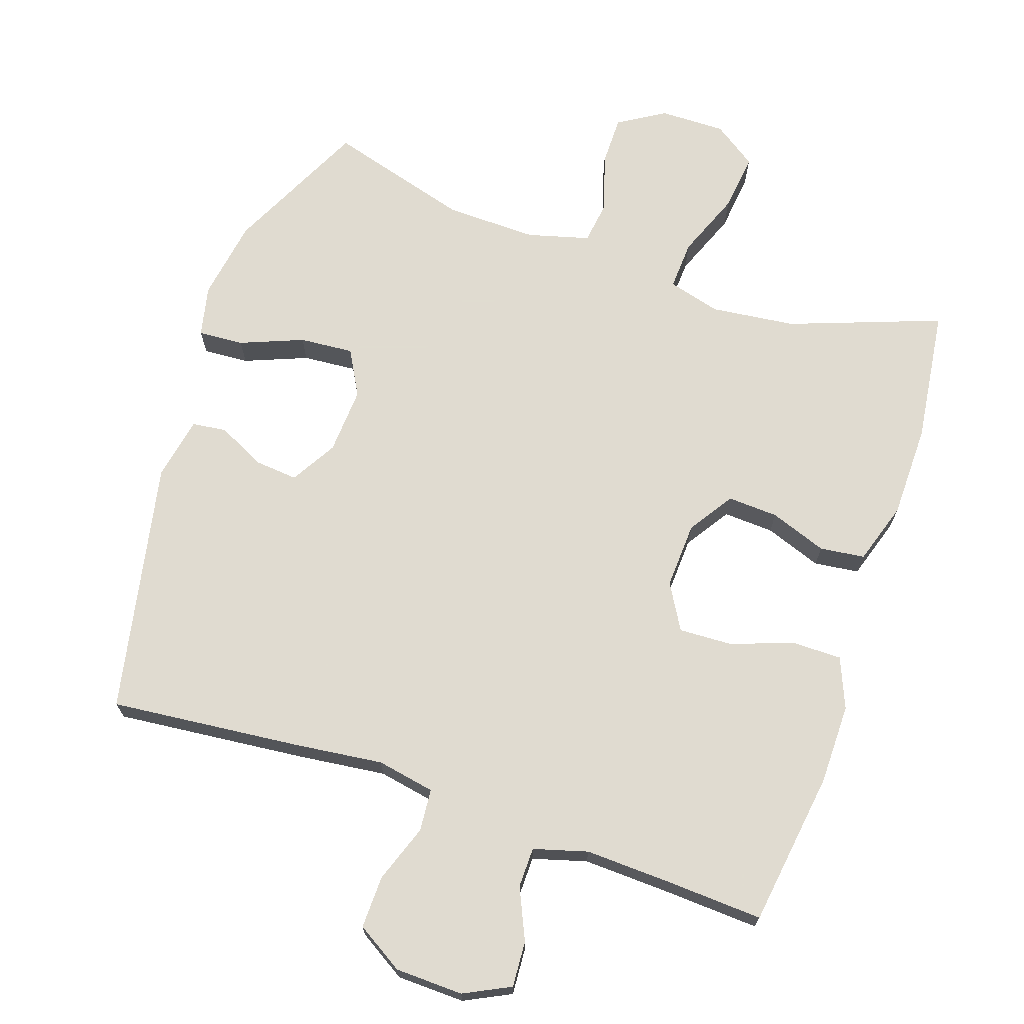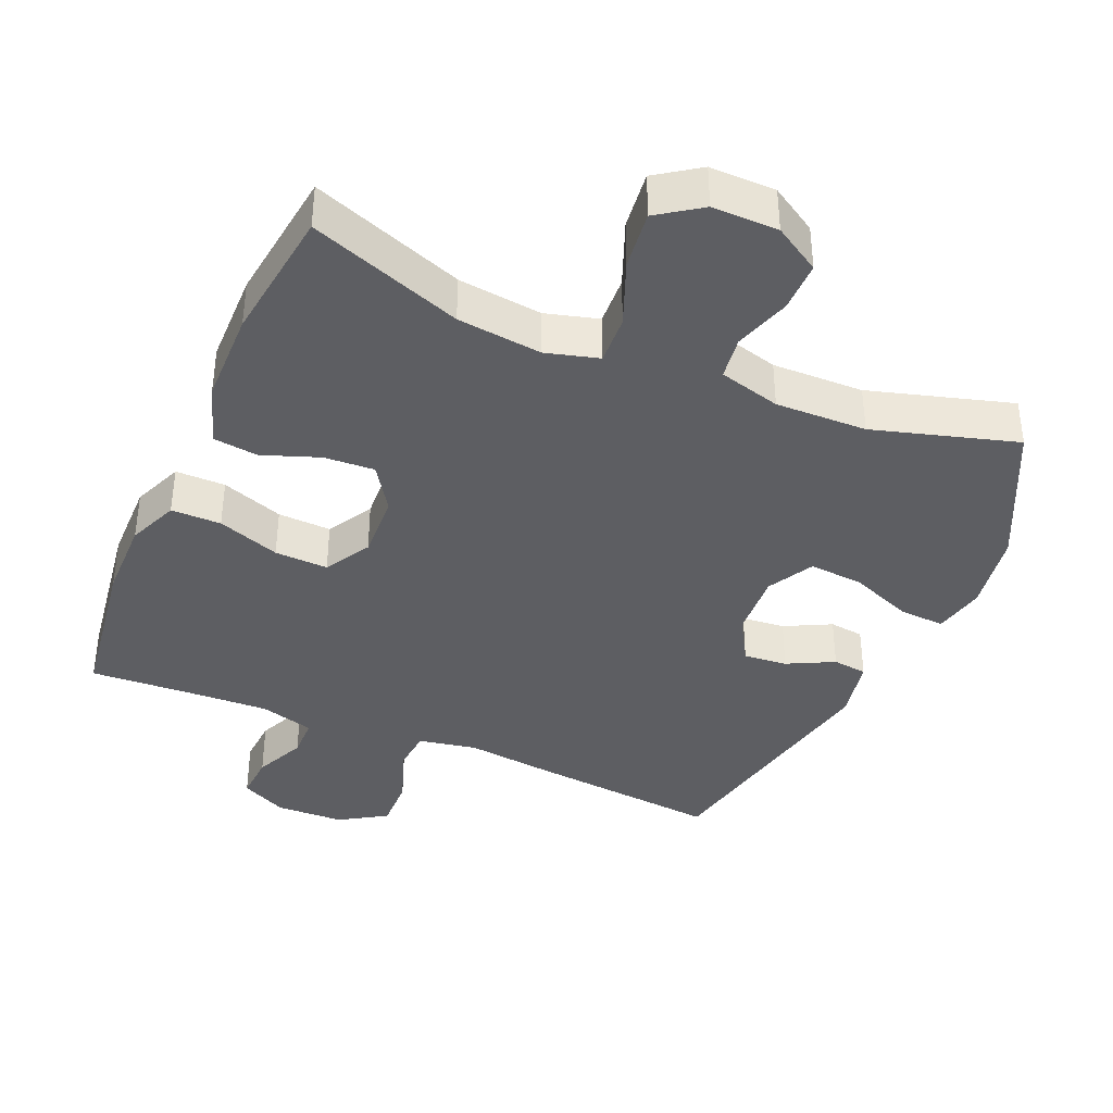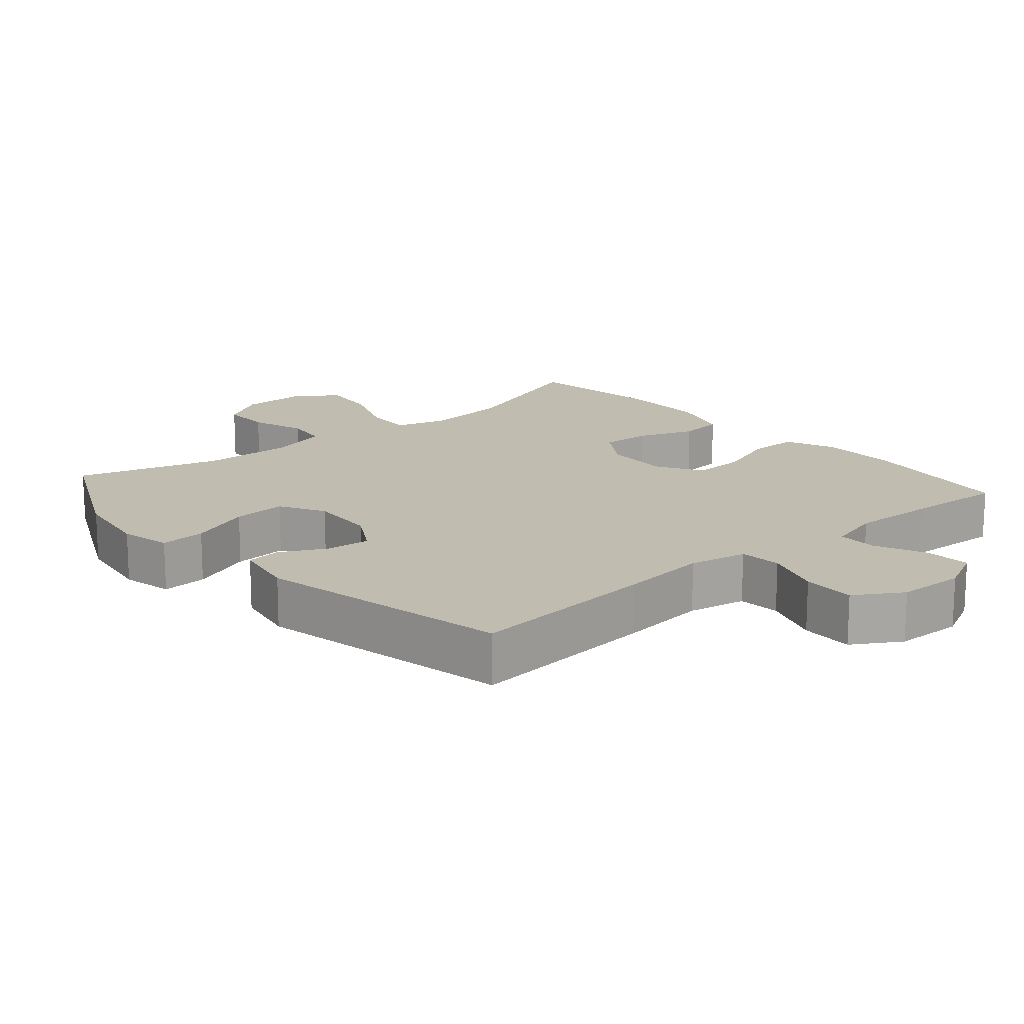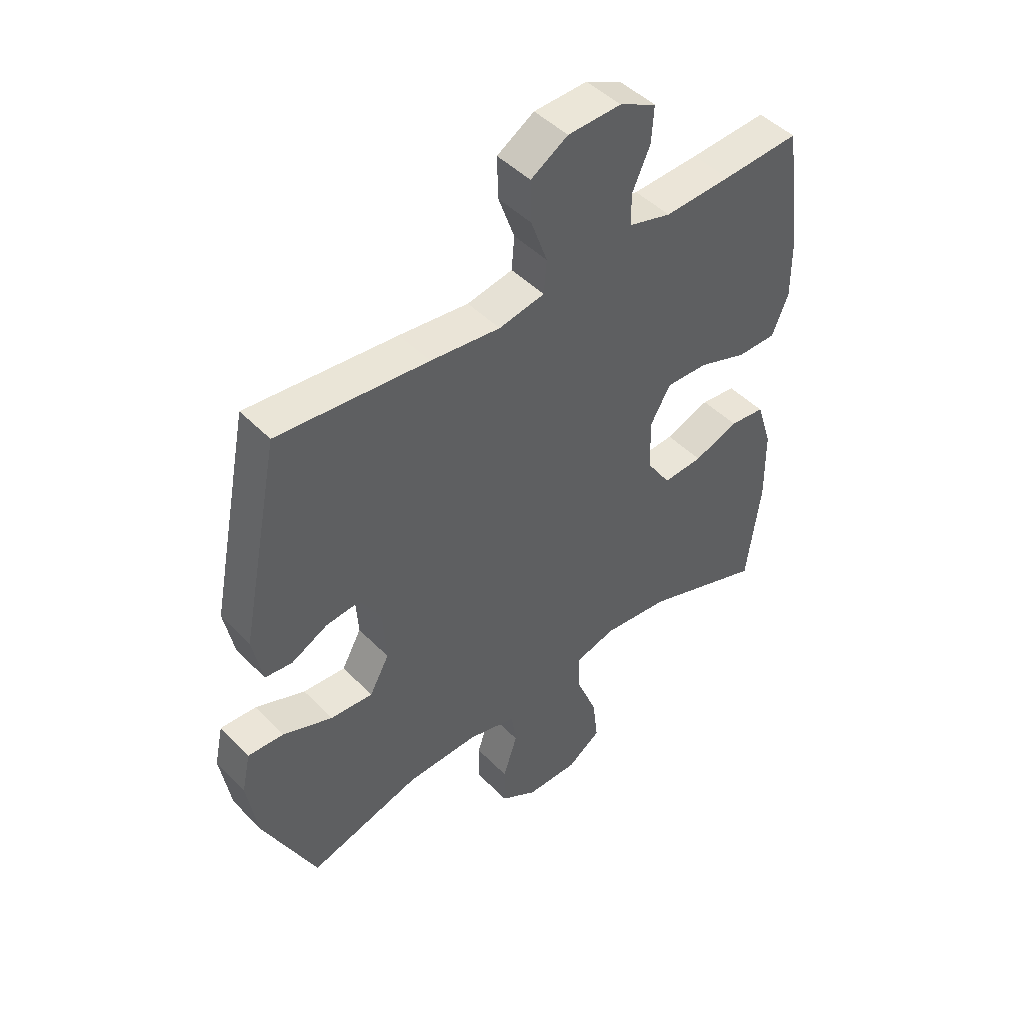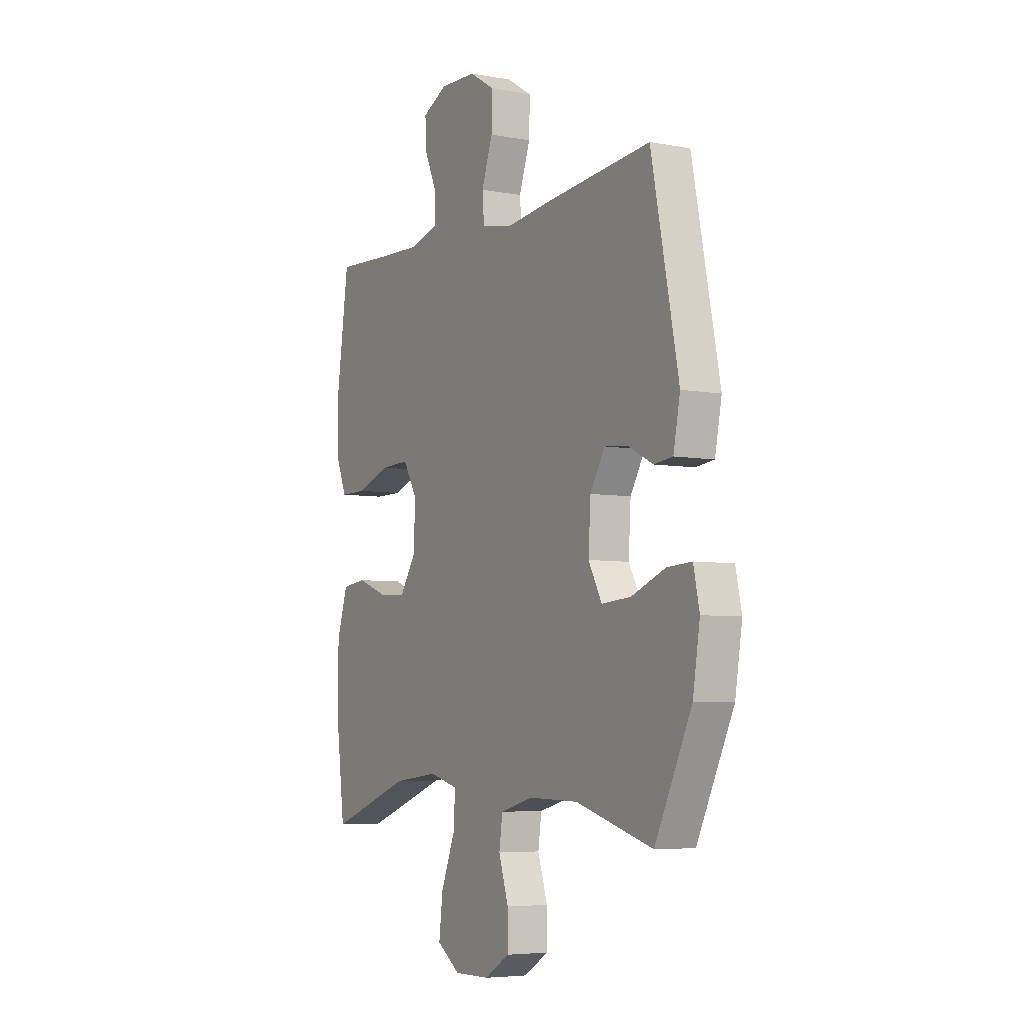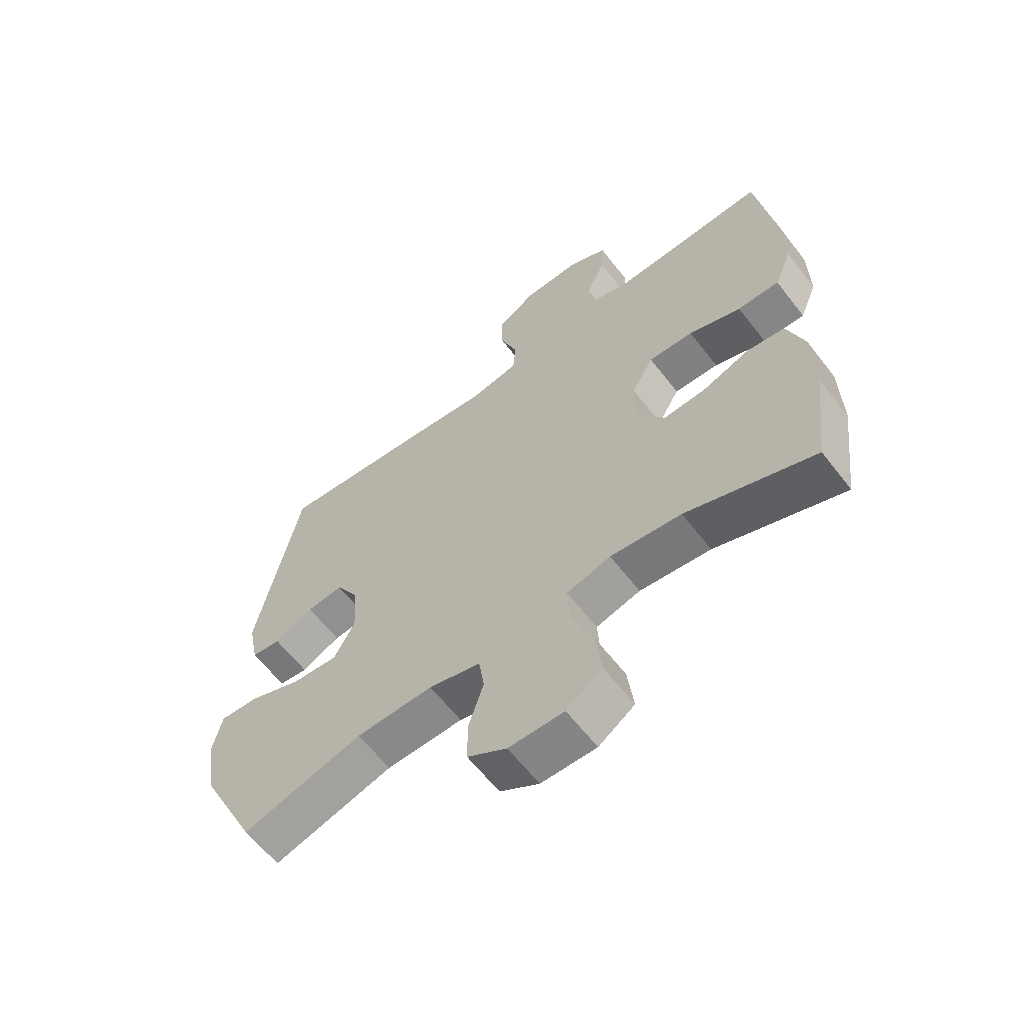
<metadata>
{"format":"obj","ext":"obj","renderer":"f3d","projection":"perspective","resolution":1024,"background":"white","views":[{"elev":69.8,"azim":18.6,"up":"+Y"},{"elev":-38.6,"azim":156.7,"up":"+Y"},{"elev":16.3,"azim":-40.9,"up":"+Y"},{"elev":46.7,"azim":-41.2,"up":"+Z"},{"elev":-5.6,"azim":-119.7,"up":"+Z"},{"elev":-62.1,"azim":37.7,"up":"+Z"}]}
</metadata>
<code>
v 0.5 0.07 -0.5
v 0.28 0.07 -0.42
v 0.158 0.07 -0.406
v 0.082 0.07 -0.427
v 0.086 0.07 -0.498
v 0.124 0.07 -0.593
v 0.134 0.07 -0.677
v 0.072 0.07 -0.72
v -0.023 0.07 -0.719
v -0.09 0.07 -0.678
v -0.09 0.07 -0.605
v -0.064 0.07 -0.524
v -0.073 0.07 -0.461
v -0.162 0.07 -0.437
v -0.294 0.07 -0.44
v -0.5 0.07 -0.5
v -0.598 0.07 -0.298
v -0.617 0.07 -0.181
v -0.601 0.07 -0.107
v -0.535 0.07 -0.111
v -0.444 0.07 -0.147
v -0.366 0.07 -0.153
v -0.33 0.07 -0.087
v -0.336 0.07 0.01
v -0.375 0.07 0.076
v -0.438 0.07 0.07
v -0.505 0.07 0.036
v -0.555 0.07 0.042
v -0.573 0.07 0.133
v -0.5 0.07 0.5
v -0.224 0.07 0.473
v -0.096 0.07 0.458
v -0.012 0.07 0.474
v -0.007 0.07 0.535
v -0.037 0.07 0.619
v -0.039 0.07 0.695
v 0.029 0.07 0.737
v 0.127 0.07 0.74
v 0.194 0.07 0.707
v 0.19 0.07 0.641
v 0.157 0.07 0.567
v 0.158 0.07 0.509
v 0.236 0.07 0.487
v 0.358 0.07 0.492
v 0.5 0.07 0.5
v 0.532 0.07 0.275
v 0.533 0.07 0.159
v 0.503 0.07 0.086
v 0.431 0.07 0.086
v 0.341 0.07 0.118
v 0.264 0.07 0.121
v 0.226 0.07 0.055
v 0.231 0.07 -0.041
v 0.274 0.07 -0.106
v 0.347 0.07 -0.102
v 0.429 0.07 -0.072
v 0.494 0.07 -0.08
v 0.523 0.07 -0.17
v 0.525 0.07 -0.305
v 0.5 0 -0.5
v 0.28 0 -0.42
v 0.158 0 -0.406
v 0.082 0 -0.427
v 0.086 0 -0.498
v 0.124 0 -0.593
v 0.134 0 -0.677
v 0.072 0 -0.72
v -0.023 0 -0.719
v -0.09 0 -0.678
v -0.09 0 -0.605
v -0.064 0 -0.524
v -0.073 0 -0.461
v -0.162 0 -0.437
v -0.294 0 -0.44
v -0.5 0 -0.5
v -0.598 0 -0.298
v -0.617 0 -0.181
v -0.601 0 -0.107
v -0.535 0 -0.111
v -0.444 0 -0.147
v -0.366 0 -0.153
v -0.33 0 -0.087
v -0.336 0 0.01
v -0.375 0 0.076
v -0.438 0 0.07
v -0.505 0 0.036
v -0.555 0 0.042
v -0.573 0 0.133
v -0.5 0 0.5
v -0.224 0 0.473
v -0.096 0 0.458
v -0.012 0 0.474
v -0.007 0 0.535
v -0.037 0 0.619
v -0.039 0 0.695
v 0.029 0 0.737
v 0.127 0 0.74
v 0.194 0 0.707
v 0.19 0 0.641
v 0.157 0 0.567
v 0.158 0 0.509
v 0.236 0 0.487
v 0.358 0 0.492
v 0.5 0 0.5
v 0.532 0 0.275
v 0.533 0 0.159
v 0.503 0 0.086
v 0.431 0 0.086
v 0.341 0 0.118
v 0.264 0 0.121
v 0.226 0 0.055
v 0.231 0 -0.041
v 0.274 0 -0.106
v 0.347 0 -0.102
v 0.429 0 -0.072
v 0.494 0 -0.08
v 0.523 0 -0.17
v 0.525 0 -0.305
f 58 59 1 2
f 55 56 57 58
f 54 55 58 2
f 53 54 2 3
f 52 53 3 4
f 47 48 49 50
f 47 50 51
f 44 45 46 47
f 43 44 47 51
f 42 43 51 52
f 38 39 40 41
f 38 41 42
f 37 38 42
f 34 35 36 37
f 33 34 37 42
f 29 30 31 32
f 29 32 33
f 26 27 28 29
f 25 26 29 33
f 24 25 33 42
f 18 19 20 21
f 18 21 22
f 15 16 17 18
f 14 15 18 22
f 13 14 22 23
f 9 10 11 12
f 9 12 13
f 8 9 13
f 5 6 7 8
f 4 5 8 13
f 23 24 42 52
f 4 13 23 52
f 61 60 118 117
f 117 116 115 114
f 61 117 114 113
f 62 61 113 112
f 63 62 112 111
f 109 108 107 106
f 110 109 106
f 106 105 104 103
f 110 106 103 102
f 111 110 102 101
f 100 99 98 97
f 101 100 97
f 101 97 96
f 96 95 94 93
f 101 96 93 92
f 91 90 89 88
f 92 91 88
f 88 87 86 85
f 92 88 85 84
f 101 92 84 83
f 80 79 78 77
f 81 80 77
f 77 76 75 74
f 81 77 74 73
f 82 81 73 72
f 71 70 69 68
f 72 71 68
f 72 68 67
f 67 66 65 64
f 72 67 64 63
f 111 101 83 82
f 111 82 72 63
f 1 60 61 2
f 2 61 62 3
f 3 62 63 4
f 4 63 64 5
f 5 64 65 6
f 6 65 66 7
f 7 66 67 8
f 8 67 68 9
f 9 68 69 10
f 10 69 70 11
f 11 70 71 12
f 12 71 72 13
f 13 72 73 14
f 14 73 74 15
f 15 74 75 16
f 16 75 76 17
f 17 76 77 18
f 18 77 78 19
f 19 78 79 20
f 20 79 80 21
f 21 80 81 22
f 22 81 82 23
f 23 82 83 24
f 24 83 84 25
f 25 84 85 26
f 26 85 86 27
f 27 86 87 28
f 28 87 88 29
f 29 88 89 30
f 30 89 90 31
f 31 90 91 32
f 32 91 92 33
f 33 92 93 34
f 34 93 94 35
f 35 94 95 36
f 36 95 96 37
f 37 96 97 38
f 38 97 98 39
f 39 98 99 40
f 40 99 100 41
f 41 100 101 42
f 42 101 102 43
f 43 102 103 44
f 44 103 104 45
f 45 104 105 46
f 46 105 106 47
f 47 106 107 48
f 48 107 108 49
f 49 108 109 50
f 50 109 110 51
f 51 110 111 52
f 52 111 112 53
f 53 112 113 54
f 54 113 114 55
f 55 114 115 56
f 56 115 116 57
f 57 116 117 58
f 58 117 118 59
f 59 118 60 1

</code>
